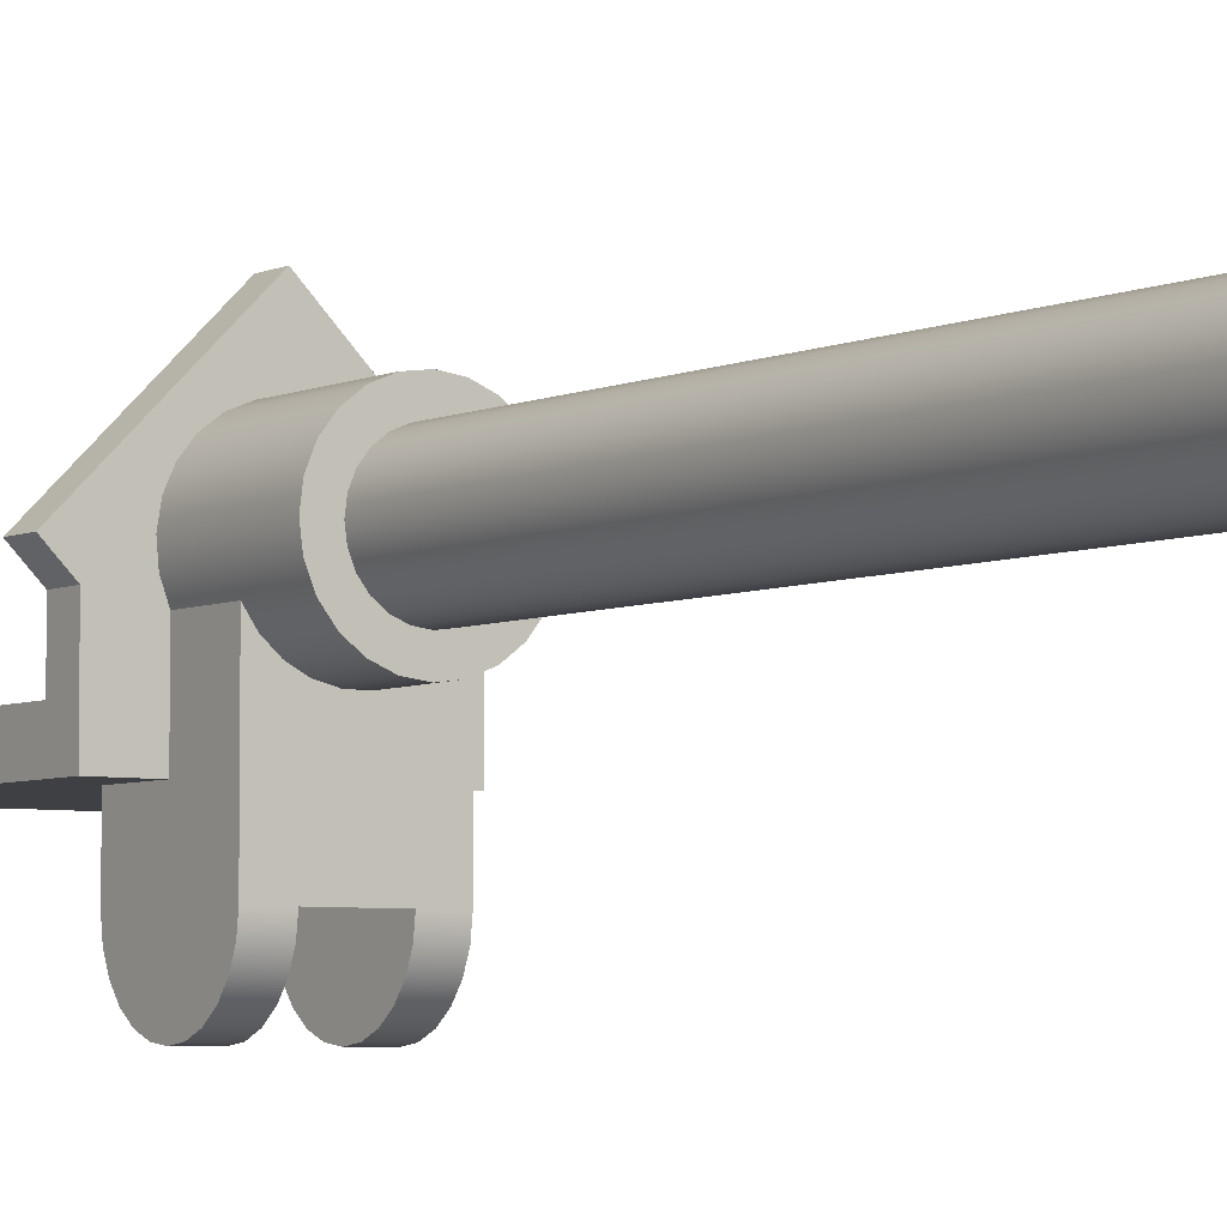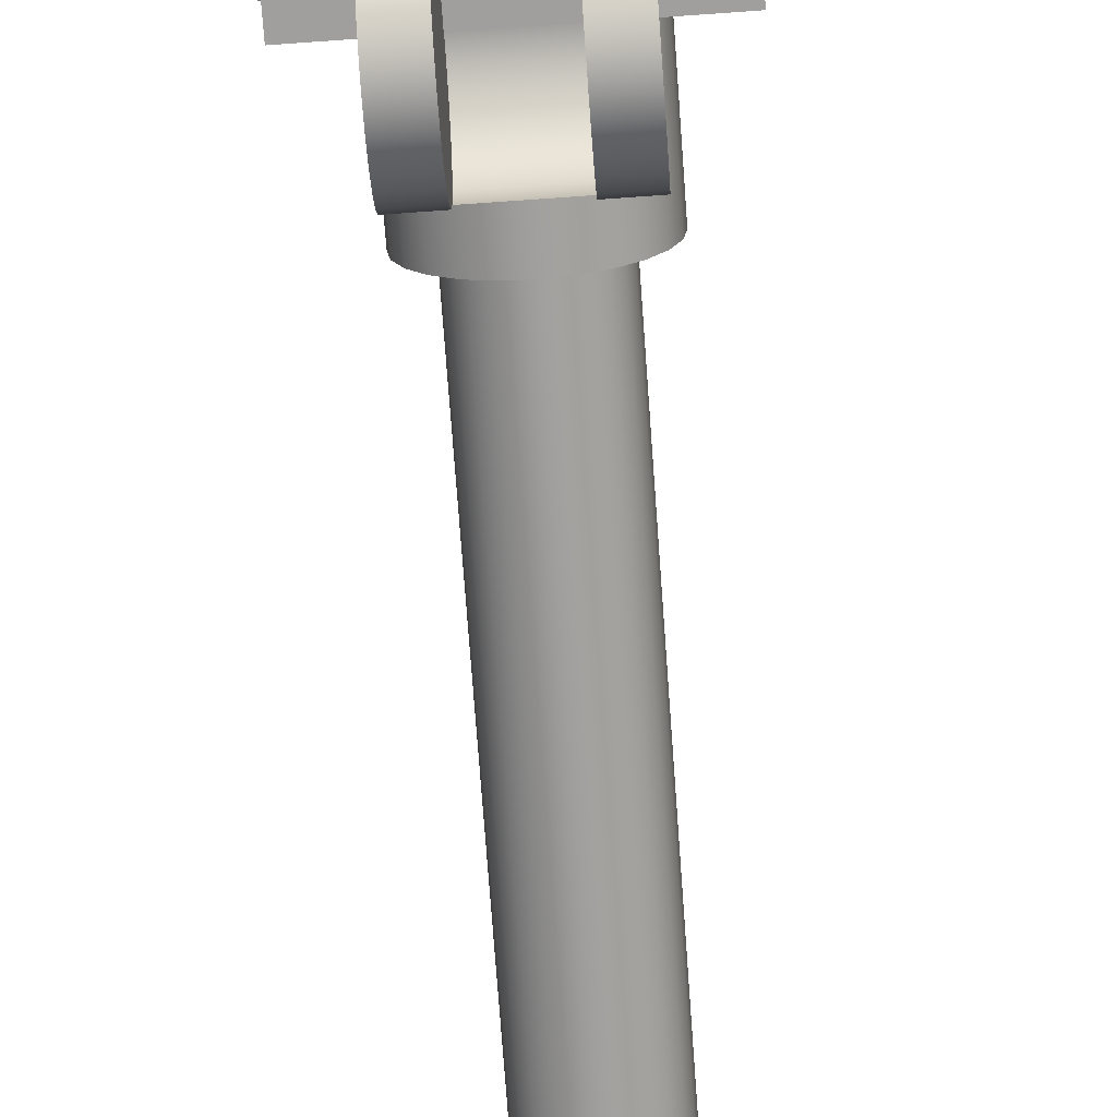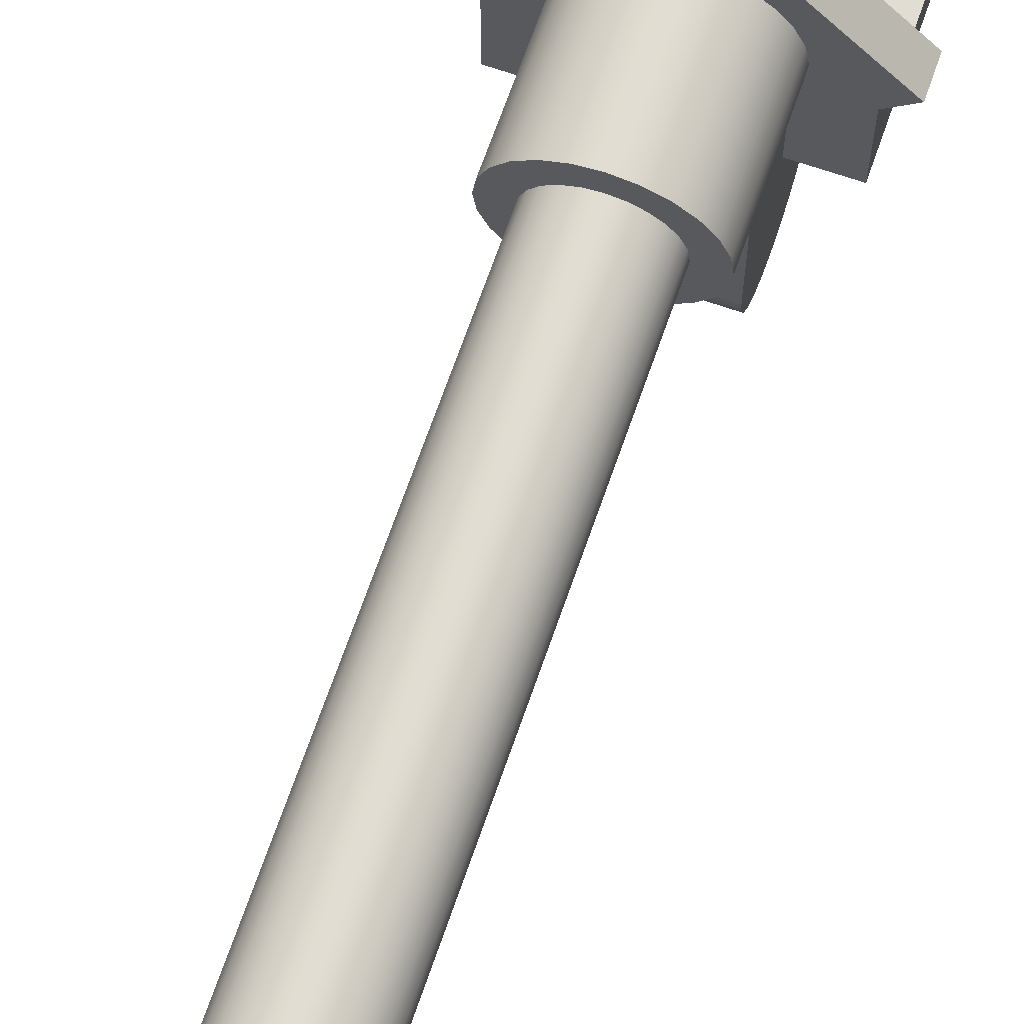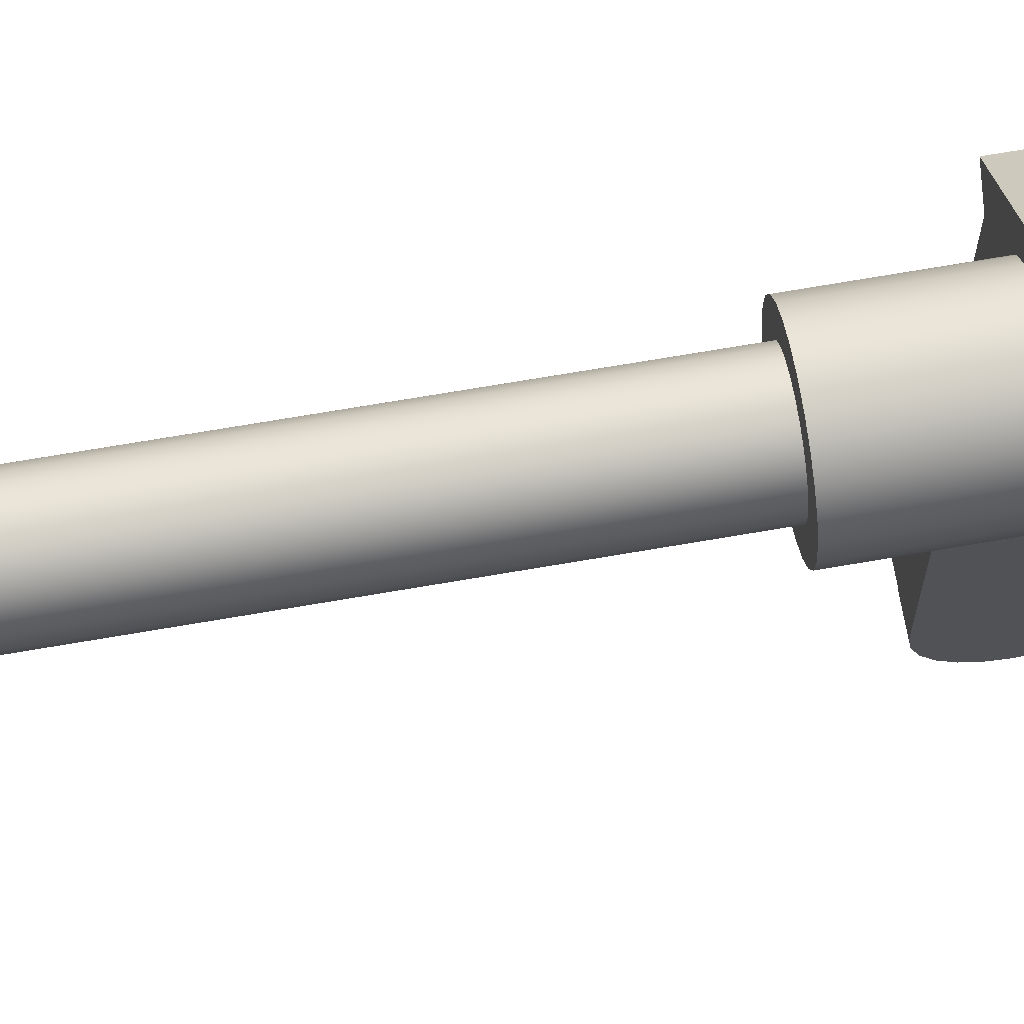
<metadata>
{"format":"obj","ext":"obj","renderer":"f3d","projection":"perspective","resolution":1024,"background":"white","views":[{"elev":-4.9,"azim":145.2,"up":"+Z"},{"elev":-71.4,"azim":4.1,"up":"+Z"},{"elev":68.1,"azim":-160.9,"up":"+Z"},{"elev":69.3,"azim":-99.8,"up":"+Z"}]}
</metadata>
<code>
g Body1
v 37.5 1300 270
v 36.22 1300 260.3
v 32.48 1300 251.2
v 26.52 1300 243.5
v 18.75 1300 237.5
v 9.706 1300 233.8
v 0 1300 232.5
v -9.706 1300 233.8
v -18.75 1300 237.5
v -26.52 1300 243.5
v -32.48 1300 251.2
v -36.22 1300 260.3
v -37.5 1300 270
v -36.22 1300 279.7
v -32.48 1300 288.8
v -26.52 1300 296.5
v -18.75 1300 302.5
v -9.706 1300 306.2
v 0 1300 307.5
v 9.706 1300 306.2
v 18.75 1300 302.5
v 26.52 1300 296.5
v 32.48 1300 288.8
v 36.22 1300 279.7
v 37.5 1200 270
v 36.22 1200 279.7
v 32.48 1200 288.8
v 26.52 1200 296.5
v 18.75 1200 302.5
v 9.706 1200 306.2
v 0 1200 307.5
v -9.706 1200 306.2
v -18.75 1200 302.5
v -26.52 1200 296.5
v -32.48 1200 288.8
v -36.22 1200 279.7
v -37.5 1200 270
v -36.22 1200 260.3
v -32.48 1200 251.2
v -26.52 1200 243.5
v -18.75 1200 237.5
v -9.706 1200 233.8
v 0 1200 232.5
v 9.706 1200 233.8
v 18.75 1200 237.5
v 26.52 1200 243.5
v 32.48 1200 251.2
v 36.22 1200 260.3
v 50 1300 270
v 48.3 1300 282.9
v 43.3 1300 295
v 35.36 1300 305.4
v 25 1300 313.3
v 12.94 1300 318.3
v 0 1300 320
v -12.94 1300 318.3
v -25 1300 313.3
v -35.36 1300 305.4
v -43.3 1300 295
v -48.3 1300 282.9
v -50 1300 270
v -48.3 1300 257.1
v -43.3 1300 245
v -35.36 1300 234.6
v -25 1300 226.7
v -12.94 1300 221.7
v 0 1300 220
v 12.94 1300 221.7
v 25 1300 226.7
v 35.36 1300 234.6
v 43.3 1300 245
v 48.3 1300 257.1
v 50 1200 270
v 48.3 1200 257.1
v 43.3 1200 245
v 35.36 1200 234.6
v 25 1200 226.7
v 12.94 1200 221.7
v 0 1200 220
v -12.94 1200 221.7
v -25 1200 226.7
v -35.36 1200 234.6
v -43.3 1200 245
v -48.3 1200 257.1
v -50 1200 270
v -48.3 1200 282.9
v -43.3 1200 295
v -35.36 1200 305.4
v -25 1200 313.3
v -12.94 1200 318.3
v 0 1200 320
v 12.94 1200 318.3
v 25 1200 313.3
v 35.36 1200 305.4
v 43.3 1200 295
v 48.3 1200 282.9
v -75 1200 270
v -72.44 1200 289.4
v -64.95 1200 307.5
v -53.03 1200 323
v -37.5 1200 335
v -19.41 1200 342.4
v 0 1200 345
v 19.41 1200 342.4
v 37.5 1200 335
v 53.03 1200 323
v 64.95 1200 307.5
v 72.44 1200 289.4
v 75 1200 270
v 72.44 1200 250.6
v 64.95 1200 232.5
v 53.03 1200 217
v 37.5 1200 205
v 19.41 1200 197.6
v 0 1200 195
v -19.41 1200 197.6
v -37.5 1200 205
v -53.03 1200 217
v -64.95 1200 232.5
v -72.44 1200 250.6
v -0 -50 220
v 12.94 -50 221.7
v 25 -50 226.7
v 35.36 -50 234.6
v 43.3 -50 245
v 48.3 -50 257.1
v 50 -50 270
v 48.3 -50 282.9
v 43.3 -50 295
v 35.36 -50 305.4
v 25 -50 313.3
v 12.94 -50 318.3
v -0 -50 320
v -12.94 -50 318.3
v -25 -50 313.3
v -35.36 -50 305.4
v -43.3 -50 295
v -48.3 -50 282.9
v -50 -50 270
v -48.3 -50 257.1
v -43.3 -50 245
v -35.36 -50 234.6
v -25 -50 226.7
v -12.94 -50 221.7
v -175.5 -50 152.5
v 175.5 -50 152.5
v 175.5 -50 233.4
v 212.1 -50 270
v -0 -50 482.1
v -212.1 -50 270
v -175.5 -50 233.4
v -100 0 94.5
v -100 -100 94.5
v 100 -100 94.5
v 100 -0 94.5
v 175.5 -0 94.5
v 175.5 -450 94.5
v -175.5 -450 94.5
v -175.5 0 94.5
v 50 -0 94.5
v 50 -32.71 94.5
v -50 -32.71 94.5
v -50 -0 94.5
v -100 -0 218.5
v -175.5 -0 233.4
v -212.1 -0 270
v -0 -0 482.1
v 212.1 -0 270
v 175.5 -0 233.4
v 100 -0 218.5
v 109.8 -0 245.4
v 112.4 -0 274
v 107.8 -0 302.3
v 96.06 -0 328.6
v 78.11 -0 351
v 55.08 -0 368.1
v 28.47 -0 378.8
v 0 -0 382.5
v -28.47 -0 378.8
v -55.08 -0 368.1
v -78.11 -0 351
v -96.06 -0 328.6
v -107.8 -0 302.3
v -112.4 -0 274
v -109.8 -0 245.4
v -75 200 270
v -72.44 200 289.4
v -64.95 200 307.5
v -53.03 200 323
v -37.5 200 335
v -19.41 200 342.4
v 0 200 345
v 19.41 200 342.4
v 37.5 200 335
v 53.03 200 323
v 64.95 200 307.5
v 72.44 200 289.4
v 75 200 270
v 72.44 200 250.6
v 64.95 200 232.5
v 53.03 200 217
v 37.5 200 205
v 19.41 200 197.6
v 0 200 195
v -19.41 200 197.6
v -37.5 200 205
v -53.03 200 217
v -64.95 200 232.5
v -72.44 200 250.6
v -175.5 -450 152.5
v 175.5 -450 152.5
v 50 -0 100
v -50 -0 100
v 50 -54.87 83.6
v 50 -73.68 67.61
v 50 -88 47.5
v 50 -96.95 24.5
v 50 -100 -0
v -50 -100 -0
v -50 -96.95 24.5
v -50 -88 47.5
v -50 -73.68 67.61
v -50 -54.87 83.6
v -50 25.88 96.59
v -50 50 86.6
v -50 70.71 70.71
v -50 86.6 50
v -50 96.59 25.88
v -50 100 0
v 50 100 0
v 50 96.59 25.88
v 50 86.6 50
v 50 70.71 70.71
v 50 50 86.6
v 50 25.88 96.59
v -50 -96.59 -25.88
v -50 -86.6 -50
v -50 -70.71 -70.71
v -50 -50 -86.6
v -50 -25.88 -96.59
v -50 0 -100
v -50 25.88 -96.59
v -50 50 -86.6
v -50 70.71 -70.71
v -50 86.6 -50
v -50 96.59 -25.88
v -100 -100 -0
v 100 -100 -0
v -100 100 218.5
v -100 100 0
v -100 100 0
v -100 96.59 -25.88
v -100 86.6 -50
v -100 70.71 -70.71
v -100 50 -86.6
v -100 25.88 -96.59
v -100 0 -100
v -100 -25.88 -96.59
v -100 -50 -86.6
v -100 -70.71 -70.71
v -100 -86.6 -50
v -100 -96.59 -25.88
v 100 -96.59 -25.88
v 100 -86.6 -50
v 100 -70.71 -70.71
v 100 -50 -86.6
v 100 -25.88 -96.59
v 100 0 -100
v 100 25.88 -96.59
v 100 50 -86.6
v 100 70.71 -70.71
v 100 86.6 -50
v 100 96.59 -25.88
v 100 100 0
v 100 100 0
v 100 100 218.5
v -84.64 100 195.9
v -64.29 100 177.7
v -40.15 100 164.9
v -13.65 100 158.3
v 13.65 100 158.3
v 40.15 100 164.9
v 64.29 100 177.7
v 84.64 100 195.9
v 50 96.59 -25.88
v 50 86.6 -50
v 50 70.71 -70.71
v 50 50 -86.6
v 50 25.88 -96.59
v 50 0 -100
v 50 -25.88 -96.59
v 50 -50 -86.6
v 50 -70.71 -70.71
v 50 -86.6 -50
v 50 -96.59 -25.88
v -112.5 200 270
v -108.7 200 240.9
v -97.43 200 213.8
v -79.55 200 190.5
v -56.25 200 172.6
v -29.12 200 161.3
v 0 200 157.5
v 29.12 200 161.3
v 56.25 200 172.6
v 79.55 200 190.5
v 97.43 200 213.8
v 108.7 200 240.9
v 112.5 200 270
v 108.7 200 299.1
v 97.43 200 326.2
v 79.55 200 349.5
v 56.25 200 367.4
v 29.12 200 378.7
v 0 200 382.5
v -29.12 200 378.7
v -56.25 200 367.4
v -79.55 200 349.5
v -97.43 200 326.2
v -108.7 200 299.1
f 2 48 1
f 1 48 25
f 1 25 24
f 24 25 26
f 24 26 23
f 23 26 27
f 23 27 22
f 22 27 28
f 22 28 21
f 21 28 29
f 21 29 20
f 20 29 30
f 20 30 19
f 19 30 31
f 19 31 18
f 18 31 32
f 18 32 17
f 17 32 33
f 17 33 16
f 16 33 34
f 16 34 15
f 15 34 35
f 15 35 14
f 14 35 36
f 14 36 13
f 13 36 37
f 13 37 12
f 12 37 38
f 12 38 11
f 11 38 39
f 11 39 10
f 10 39 40
f 10 40 9
f 9 40 41
f 9 41 8
f 8 41 42
f 8 42 7
f 7 42 43
f 7 43 6
f 6 43 44
f 6 44 5
f 5 44 45
f 5 45 4
f 4 45 46
f 4 46 3
f 3 46 47
f 3 47 2
f 2 47 48
f 50 96 49
f 49 96 73
f 49 73 72
f 72 73 74
f 72 74 71
f 71 74 75
f 71 75 70
f 70 75 76
f 70 76 69
f 69 76 77
f 69 77 68
f 68 77 78
f 68 78 67
f 67 78 79
f 67 79 66
f 66 79 80
f 66 80 65
f 65 80 81
f 65 81 64
f 64 81 82
f 64 82 63
f 63 82 83
f 63 83 62
f 62 83 84
f 62 84 61
f 61 84 85
f 61 85 60
f 60 85 86
f 60 86 59
f 59 86 87
f 59 87 58
f 58 87 88
f 58 88 57
f 57 88 89
f 57 89 56
f 56 89 90
f 56 90 55
f 55 90 91
f 55 91 54
f 54 91 92
f 54 92 53
f 53 92 93
f 53 93 52
f 52 93 94
f 52 94 51
f 51 94 95
f 51 95 50
f 50 95 96
f 2 1 49
f 49 1 24
f 49 24 50
f 50 24 23
f 50 23 51
f 51 23 22
f 51 22 52
f 52 22 21
f 52 21 53
f 53 21 20
f 53 20 54
f 54 20 19
f 54 19 55
f 55 19 56
f 56 19 18
f 56 18 57
f 57 18 17
f 57 17 58
f 58 17 16
f 58 16 59
f 59 16 15
f 59 15 60
f 60 15 14
f 60 14 61
f 61 14 13
f 61 13 62
f 62 13 12
f 62 12 11
f 62 11 63
f 63 11 10
f 63 10 64
f 64 10 9
f 64 9 65
f 65 9 8
f 65 8 66
f 66 8 7
f 66 7 67
f 67 7 68
f 68 7 6
f 68 6 69
f 69 6 5
f 69 5 70
f 70 5 4
f 70 4 71
f 71 4 3
f 71 3 72
f 72 3 2
f 72 2 49
f 48 74 25
f 25 74 73
f 25 73 26
f 26 73 96
f 26 96 27
f 27 96 95
f 27 95 28
f 28 95 94
f 28 94 29
f 29 94 93
f 29 93 30
f 30 93 92
f 30 92 31
f 31 92 91
f 31 91 90
f 48 47 74
f 74 47 75
f 75 47 46
f 75 46 76
f 76 46 45
f 76 45 77
f 77 45 44
f 77 44 78
f 78 44 43
f 78 43 79
f 79 43 80
f 80 43 42
f 80 42 81
f 81 42 41
f 81 41 82
f 82 41 40
f 82 40 83
f 83 40 39
f 83 39 84
f 84 39 38
f 84 38 85
f 85 38 37
f 85 37 36
f 85 36 86
f 86 36 35
f 86 35 87
f 87 35 34
f 87 34 88
f 88 34 33
f 88 33 89
f 89 33 32
f 89 32 90
f 90 32 31
f 96 108 73
f 73 108 109
f 73 109 74
f 74 109 110
f 74 110 75
f 75 110 111
f 75 111 76
f 76 111 112
f 76 112 77
f 77 112 113
f 77 113 78
f 78 113 114
f 78 114 79
f 79 114 115
f 79 115 116
f 96 95 108
f 108 95 107
f 107 95 94
f 107 94 106
f 106 94 93
f 106 93 105
f 105 93 92
f 105 92 104
f 104 92 91
f 104 91 103
f 103 91 102
f 102 91 90
f 102 90 101
f 101 90 89
f 101 89 100
f 100 89 88
f 100 88 99
f 99 88 87
f 99 87 98
f 98 87 86
f 98 86 97
f 97 86 85
f 97 85 84
f 97 84 120
f 120 84 83
f 120 83 119
f 119 83 82
f 119 82 118
f 118 82 81
f 118 81 117
f 117 81 80
f 117 80 116
f 116 80 79
f 74 126 73
f 73 126 127
f 73 127 96
f 96 127 128
f 96 128 95
f 95 128 129
f 95 129 94
f 94 129 130
f 94 130 93
f 93 130 131
f 93 131 92
f 92 131 132
f 92 132 91
f 91 132 133
f 91 133 90
f 90 133 134
f 90 134 89
f 89 134 135
f 89 135 88
f 88 135 136
f 88 136 87
f 87 136 137
f 87 137 86
f 86 137 138
f 86 138 85
f 85 138 139
f 85 139 84
f 84 139 140
f 84 140 83
f 83 140 141
f 83 141 82
f 82 141 142
f 82 142 81
f 81 142 143
f 81 143 80
f 80 143 144
f 80 144 79
f 79 144 121
f 79 121 78
f 78 121 122
f 78 122 77
f 77 122 123
f 77 123 76
f 76 123 124
f 76 124 75
f 75 124 125
f 75 125 74
f 74 125 126
f 144 145 121
f 121 145 146
f 121 146 122
f 122 146 123
f 123 146 124
f 124 146 147
f 124 147 125
f 125 147 126
f 126 147 127
f 127 147 128
f 128 147 148
f 128 148 129
f 129 148 130
f 130 148 149
f 130 149 131
f 131 149 132
f 132 149 133
f 133 149 134
f 134 149 135
f 135 149 136
f 136 149 150
f 136 150 137
f 137 150 138
f 138 150 151
f 138 151 139
f 139 151 140
f 140 151 141
f 141 151 142
f 142 151 145
f 142 145 143
f 143 145 144
f 152 153 159
f 159 153 158
f 158 153 154
f 158 154 157
f 157 154 156
f 156 154 155
f 161 162 160
f 160 162 163
f 152 159 164
f 164 159 165
f 164 165 185
f 185 165 184
f 184 165 166
f 184 166 183
f 183 166 182
f 182 166 181
f 181 166 167
f 181 167 180
f 180 167 179
f 179 167 178
f 178 167 177
f 177 167 176
f 176 167 175
f 175 167 168
f 175 168 174
f 174 168 173
f 173 168 172
f 172 168 169
f 172 169 171
f 171 169 170
f 170 169 156
f 170 156 155
f 120 209 97
f 97 209 186
f 97 186 98
f 98 186 187
f 98 187 99
f 99 187 188
f 99 188 100
f 100 188 189
f 100 189 101
f 101 189 190
f 101 190 102
f 102 190 191
f 102 191 103
f 103 191 192
f 103 192 104
f 104 192 193
f 104 193 105
f 105 193 194
f 105 194 106
f 106 194 195
f 106 195 107
f 107 195 196
f 107 196 108
f 108 196 197
f 108 197 109
f 109 197 198
f 109 198 110
f 110 198 199
f 110 199 111
f 111 199 200
f 111 200 112
f 112 200 201
f 112 201 113
f 113 201 202
f 113 202 114
f 114 202 203
f 114 203 115
f 115 203 204
f 115 204 116
f 116 204 205
f 116 205 117
f 117 205 206
f 117 206 118
f 118 206 207
f 118 207 119
f 119 207 208
f 119 208 120
f 120 208 209
f 166 165 150
f 150 165 151
f 167 166 149
f 149 166 150
f 168 167 148
f 148 167 149
f 169 168 147
f 147 168 148
f 146 145 211
f 211 145 210
f 157 156 146
f 146 156 169
f 146 169 147
f 146 211 157
f 151 165 145
f 145 165 159
f 145 159 158
f 158 210 145
f 160 163 212
f 212 163 213
f 210 158 211
f 211 158 157
f 162 161 223
f 223 161 214
f 223 214 222
f 222 214 215
f 222 215 221
f 221 215 216
f 221 216 220
f 220 216 217
f 220 217 219
f 219 217 218
f 212 213 235
f 235 213 224
f 235 224 234
f 234 224 225
f 234 225 233
f 233 225 226
f 233 226 232
f 232 226 227
f 232 227 231
f 231 227 228
f 231 228 230
f 230 228 229
f 213 163 224
f 224 163 225
f 225 163 226
f 226 163 227
f 227 163 228
f 228 163 229
f 229 163 246
f 246 163 245
f 245 163 244
f 244 163 243
f 243 163 242
f 242 163 241
f 241 163 240
f 240 163 239
f 239 163 238
f 238 163 237
f 237 163 236
f 236 163 219
f 219 163 220
f 220 163 221
f 221 163 222
f 222 163 223
f 223 163 162
f 248 154 218
f 218 154 153
f 218 153 219
f 219 153 247
f 153 152 247
f 247 152 262
f 262 152 261
f 261 152 260
f 260 152 259
f 259 152 258
f 258 152 257
f 257 152 256
f 256 152 255
f 255 152 254
f 254 152 253
f 253 152 252
f 252 152 251
f 251 152 249
f 251 249 250
f 152 164 249
f 154 248 155
f 155 248 263
f 155 263 264
f 264 265 155
f 155 265 266
f 155 266 267
f 267 268 155
f 155 268 269
f 155 269 270
f 270 271 155
f 155 271 272
f 155 272 273
f 273 274 155
f 155 274 276
f 155 276 170
f 274 275 276
f 249 277 250
f 250 277 278
f 250 278 279
f 279 280 250
f 250 280 281
f 250 281 275
f 275 281 282
f 275 282 283
f 283 284 275
f 275 284 276
f 212 235 160
f 160 235 234
f 160 234 233
f 233 232 160
f 160 232 231
f 160 231 230
f 230 285 160
f 160 285 286
f 160 286 287
f 287 288 160
f 160 288 289
f 160 289 290
f 290 291 160
f 160 291 292
f 160 292 293
f 293 294 160
f 160 294 295
f 160 295 218
f 218 217 160
f 160 217 216
f 160 216 215
f 215 214 160
f 160 214 161
f 251 229 252
f 252 229 246
f 252 246 253
f 253 246 245
f 253 245 254
f 254 245 244
f 254 244 255
f 255 244 243
f 255 243 256
f 256 243 242
f 256 242 257
f 257 242 241
f 257 241 258
f 258 241 240
f 258 240 259
f 259 240 239
f 259 239 260
f 260 239 238
f 260 238 261
f 261 238 237
f 261 237 262
f 262 237 236
f 262 236 247
f 247 236 219
f 248 218 263
f 263 218 295
f 263 295 264
f 264 295 294
f 264 294 265
f 265 294 293
f 265 293 266
f 266 293 292
f 266 292 267
f 267 292 291
f 267 291 268
f 268 291 290
f 268 290 269
f 269 290 289
f 269 289 270
f 270 289 288
f 270 288 271
f 271 288 287
f 271 287 272
f 272 287 286
f 272 286 273
f 273 286 285
f 273 285 274
f 274 285 230
f 275 230 250
f 250 230 229
f 250 229 251
f 275 274 230
f 164 297 249
f 249 297 298
f 249 298 277
f 277 298 299
f 277 299 278
f 278 299 300
f 278 300 279
f 279 300 301
f 279 301 280
f 280 301 302
f 280 302 281
f 281 302 303
f 281 303 282
f 282 303 304
f 282 304 283
f 283 304 305
f 283 305 284
f 284 305 306
f 284 306 276
f 276 306 307
f 276 307 170
f 170 307 171
f 171 307 308
f 171 308 172
f 172 308 309
f 172 309 173
f 173 309 310
f 173 310 174
f 174 310 311
f 174 311 175
f 175 311 312
f 175 312 176
f 176 312 313
f 176 313 177
f 177 313 314
f 177 314 178
f 178 314 179
f 179 314 315
f 179 315 180
f 180 315 316
f 180 316 181
f 181 316 317
f 181 317 182
f 182 317 318
f 182 318 183
f 183 318 319
f 183 319 184
f 184 319 296
f 184 296 185
f 185 296 297
f 185 297 164
f 187 186 296
f 296 186 209
f 296 209 297
f 297 209 208
f 297 208 298
f 298 208 207
f 298 207 299
f 299 207 206
f 299 206 300
f 300 206 205
f 300 205 301
f 301 205 204
f 301 204 302
f 302 204 303
f 303 204 203
f 303 203 304
f 304 203 202
f 304 202 305
f 305 202 201
f 305 201 306
f 306 201 200
f 306 200 307
f 307 200 199
f 307 199 308
f 308 199 198
f 308 198 309
f 309 198 197
f 309 197 196
f 309 196 310
f 310 196 195
f 310 195 311
f 311 195 194
f 311 194 312
f 312 194 193
f 312 193 313
f 313 193 192
f 313 192 314
f 314 192 315
f 315 192 191
f 315 191 316
f 316 191 190
f 316 190 317
f 317 190 189
f 317 189 318
f 318 189 188
f 318 188 319
f 319 188 187
f 319 187 296

</code>
